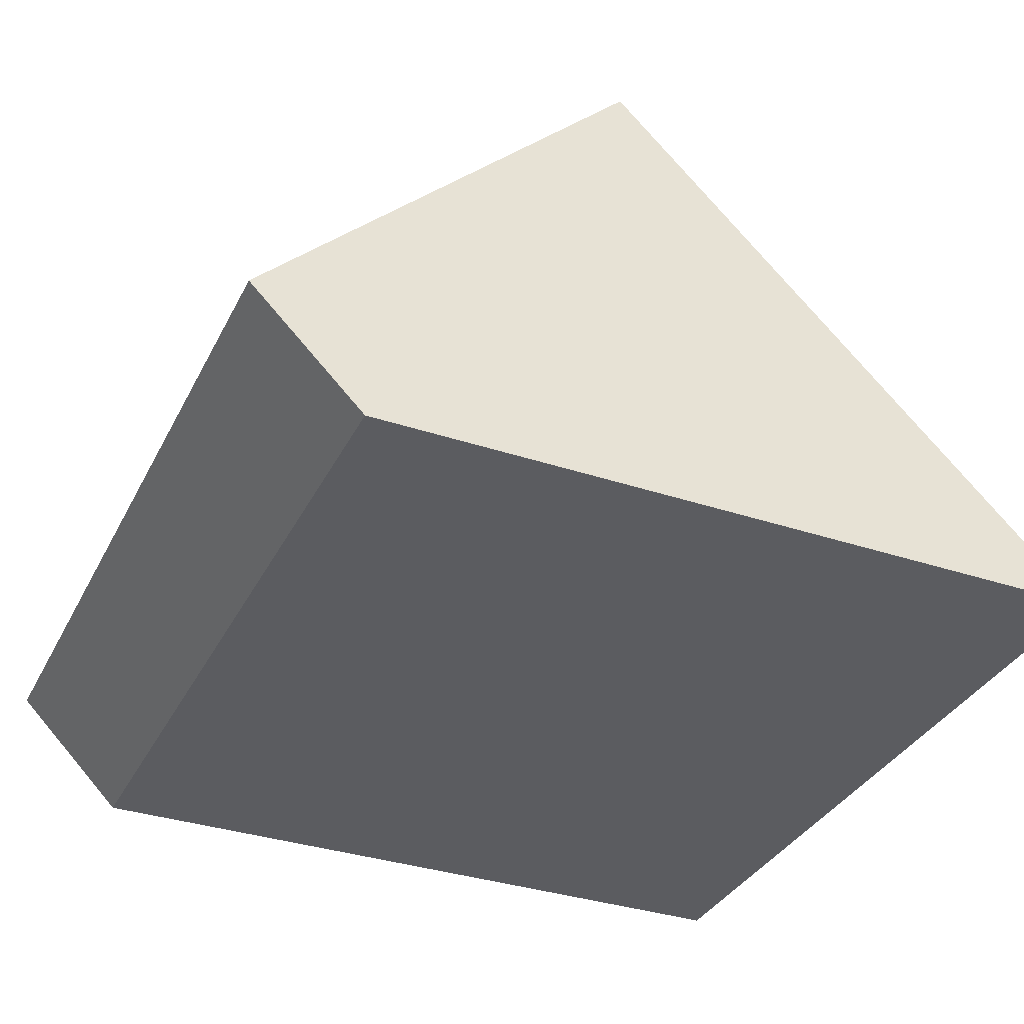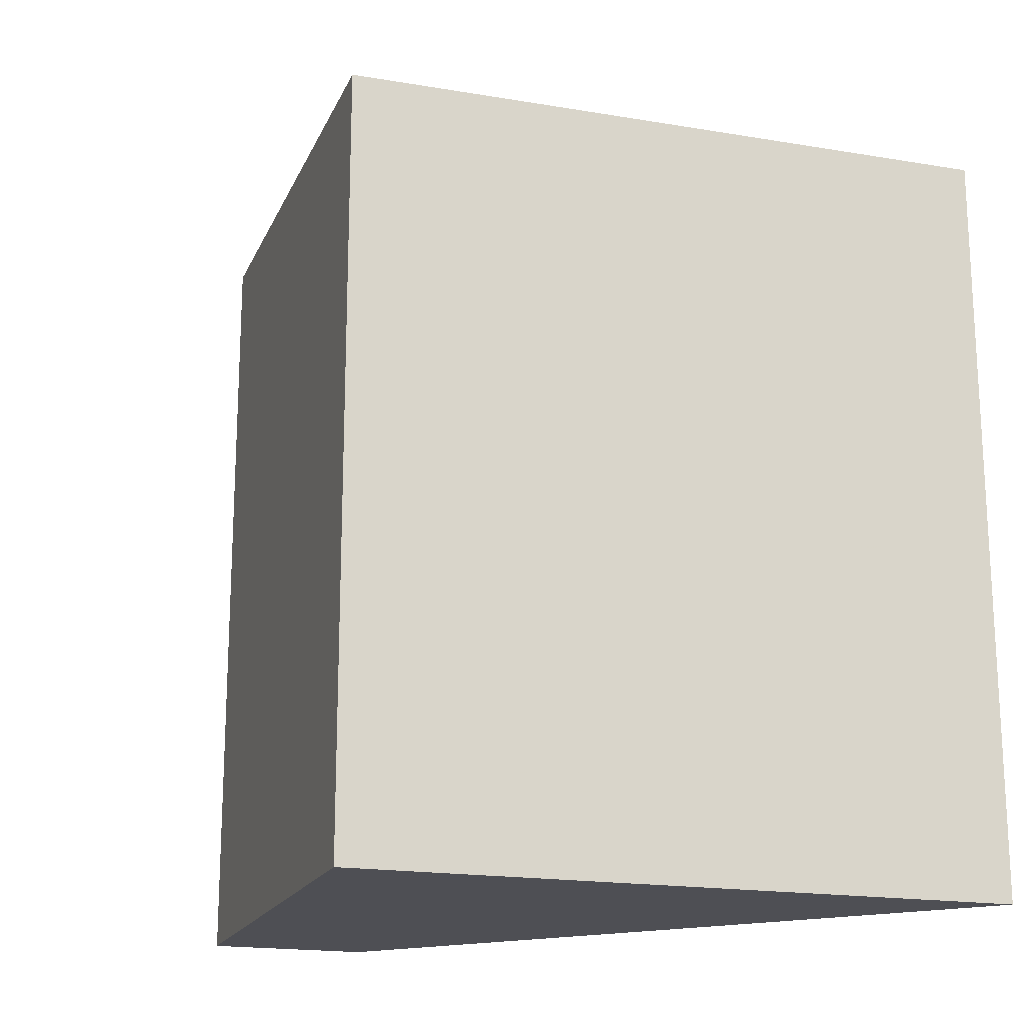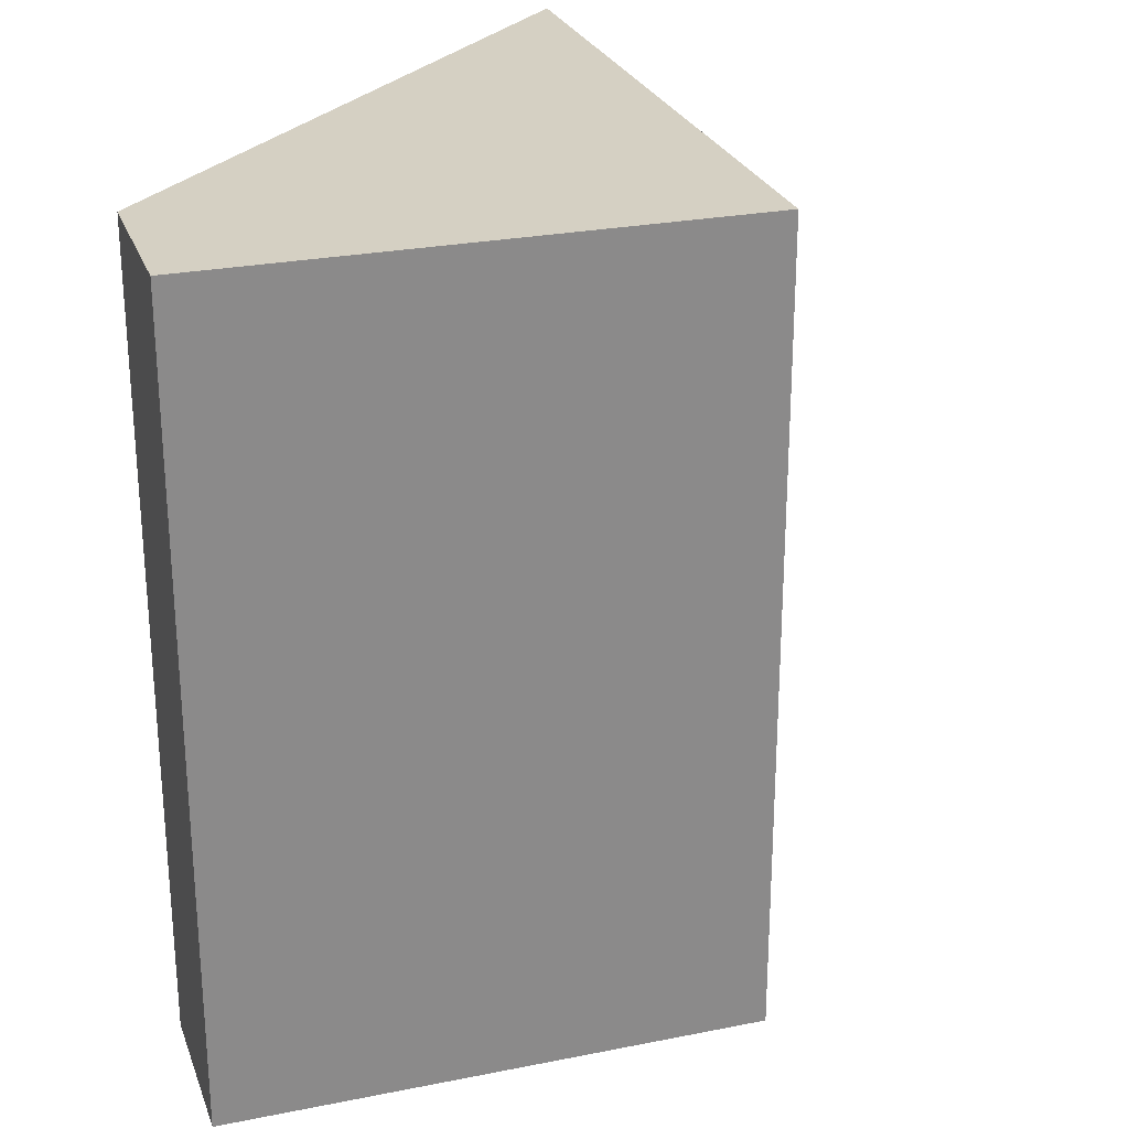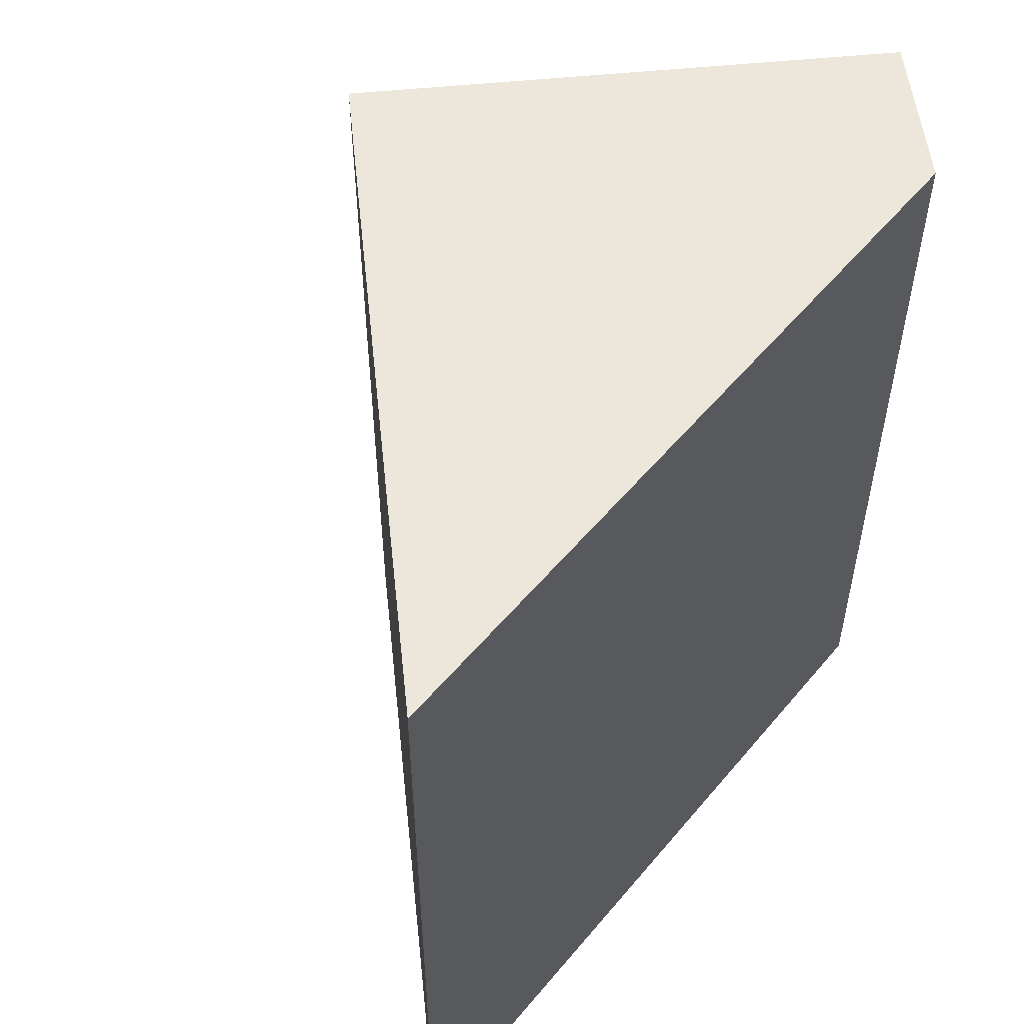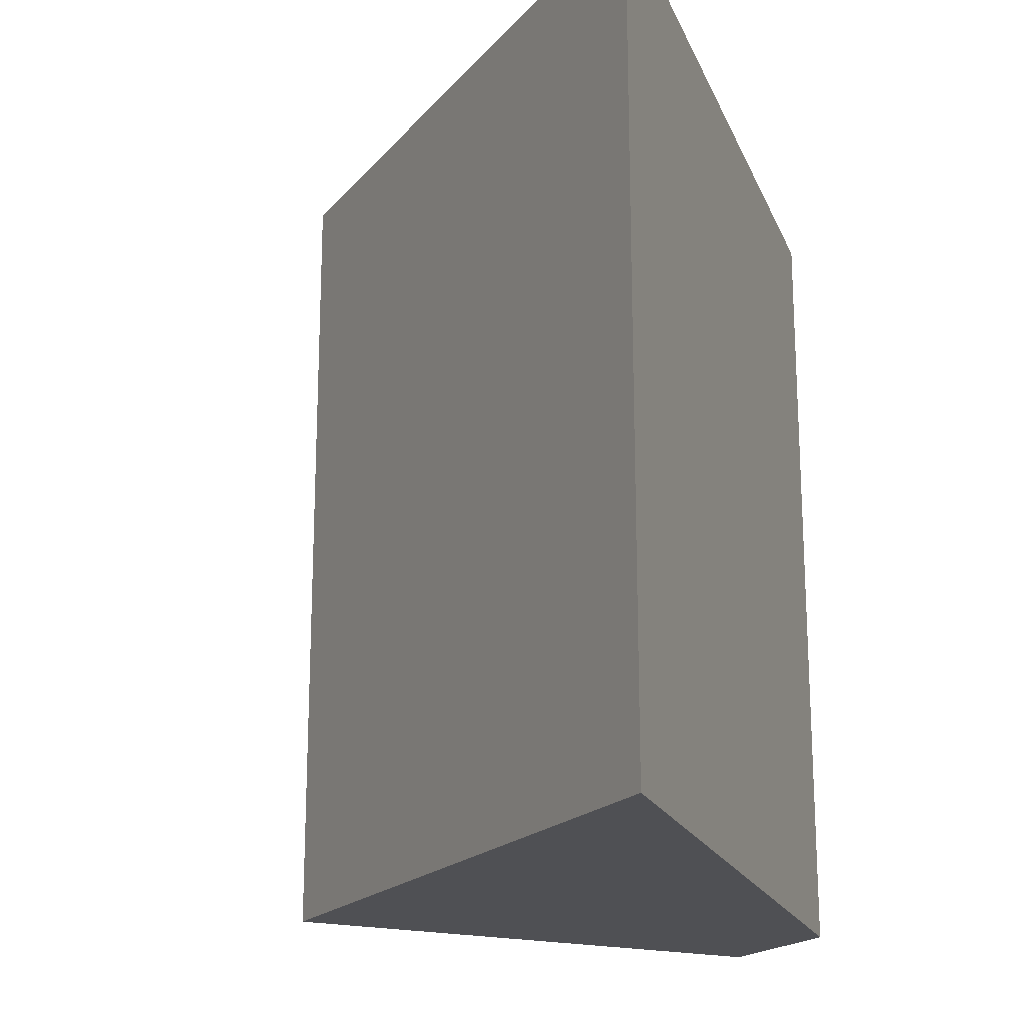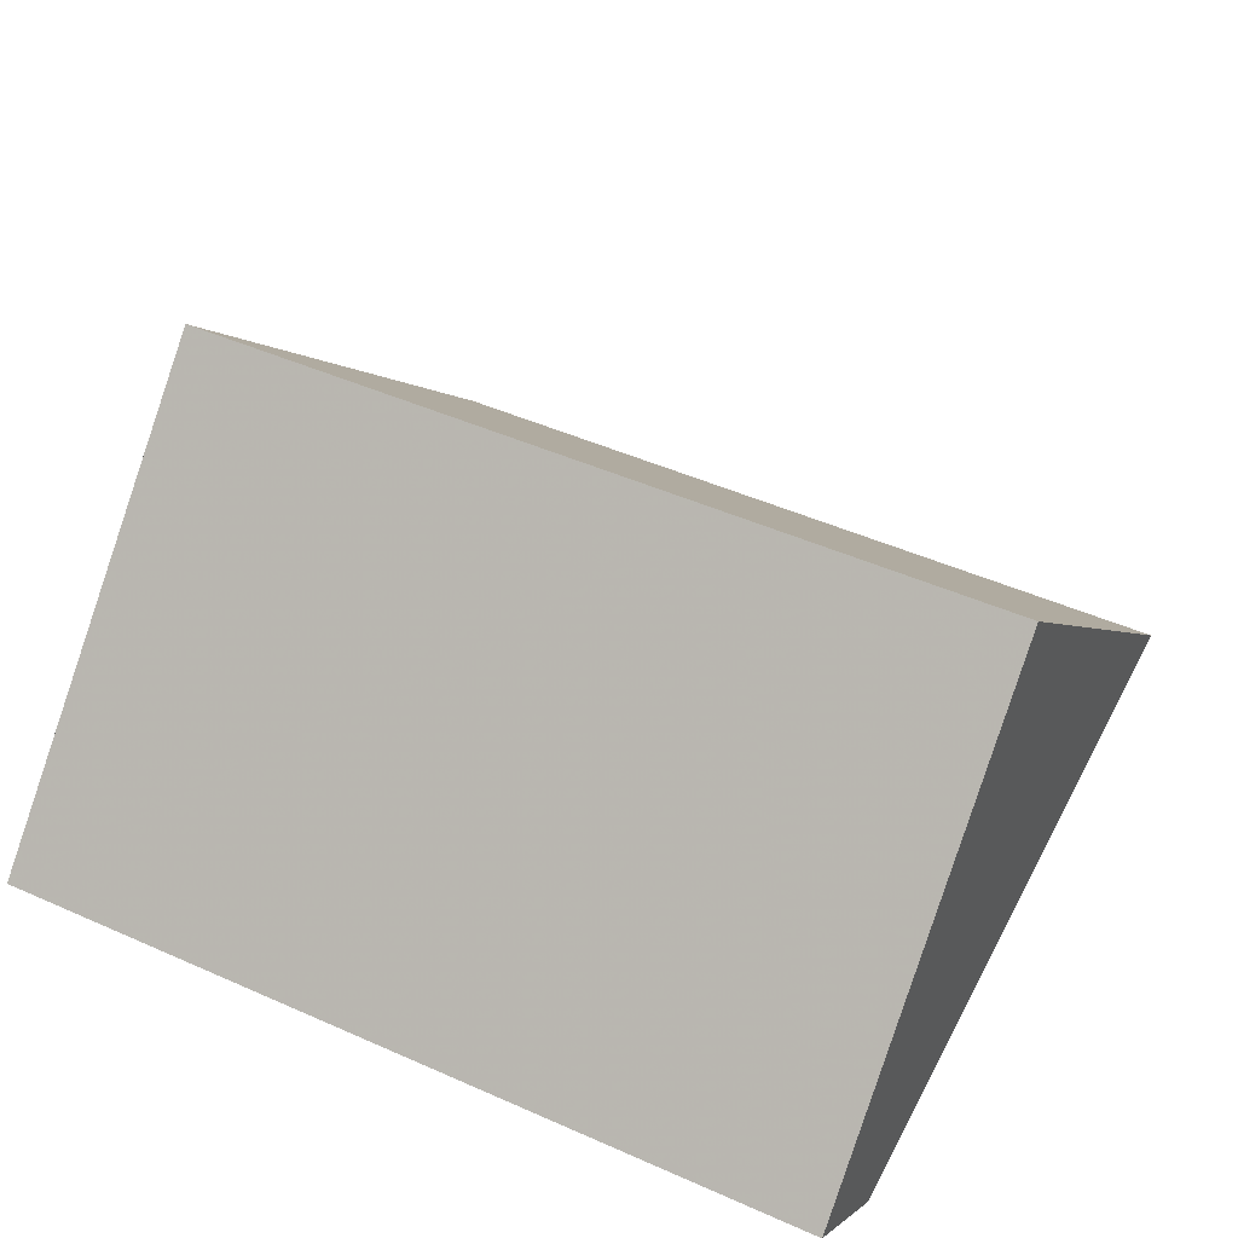
<metadata>
{"format":"obj","ext":"obj","renderer":"f3d","projection":"perspective","resolution":1024,"background":"white","views":[{"elev":-34.9,"azim":-24.0,"up":"+Z"},{"elev":-18.3,"azim":26.9,"up":"+Y"},{"elev":26.0,"azim":-62.6,"up":"+Y"},{"elev":54.1,"azim":128.9,"up":"+Y"},{"elev":-19.1,"azim":107.7,"up":"+Y"},{"elev":46.9,"azim":-63.3,"up":"+Z"}]}
</metadata>
<code>
v -0.001414 -0.001 9.9
v -0.001414 70 9.9
v 32.67 70 42.57
v 49.5 70 25.74
v 65.34 -0.001 9.9
v 32.67 23.8 42.57
v 32.67 70 42.57
v 32.67 -0.001 42.57
v 75.24 9.799 0
v 75.24 14.85 0
v 75.24 5.89 0
v 75.24 51.25 0
v 75.24 -0.001 0
v 75.24 70 0
v 49.5 70 0
v 9.898 70 3.553e-15
v 62.17 -0.001 7.105e-15
v 9.898 -0.001 3.553e-15
v 9.898 14 3.553e-15
v 9.898 61.58 3.553e-15
f 2 1 6
f 2 19 1
f 5 8 1
f 17 5 1
f 6 1 8
f 18 17 1
f 19 18 1
f 4 2 3
f 3 2 7
f 15 2 4
f 7 2 6
f 15 16 2
f 2 16 20
f 2 20 19
f 9 4 3
f 6 5 3
f 5 9 3
f 7 6 3
f 10 4 9
f 4 10 12
f 12 14 4
f 4 14 15
f 5 6 8
f 5 11 9
f 5 13 11
f 5 17 13
f 20 10 9
f 20 9 11
f 20 12 10
f 13 17 11
f 17 18 11
f 18 19 11
f 19 20 11
f 14 12 20
f 15 14 20
f 16 15 20

</code>
